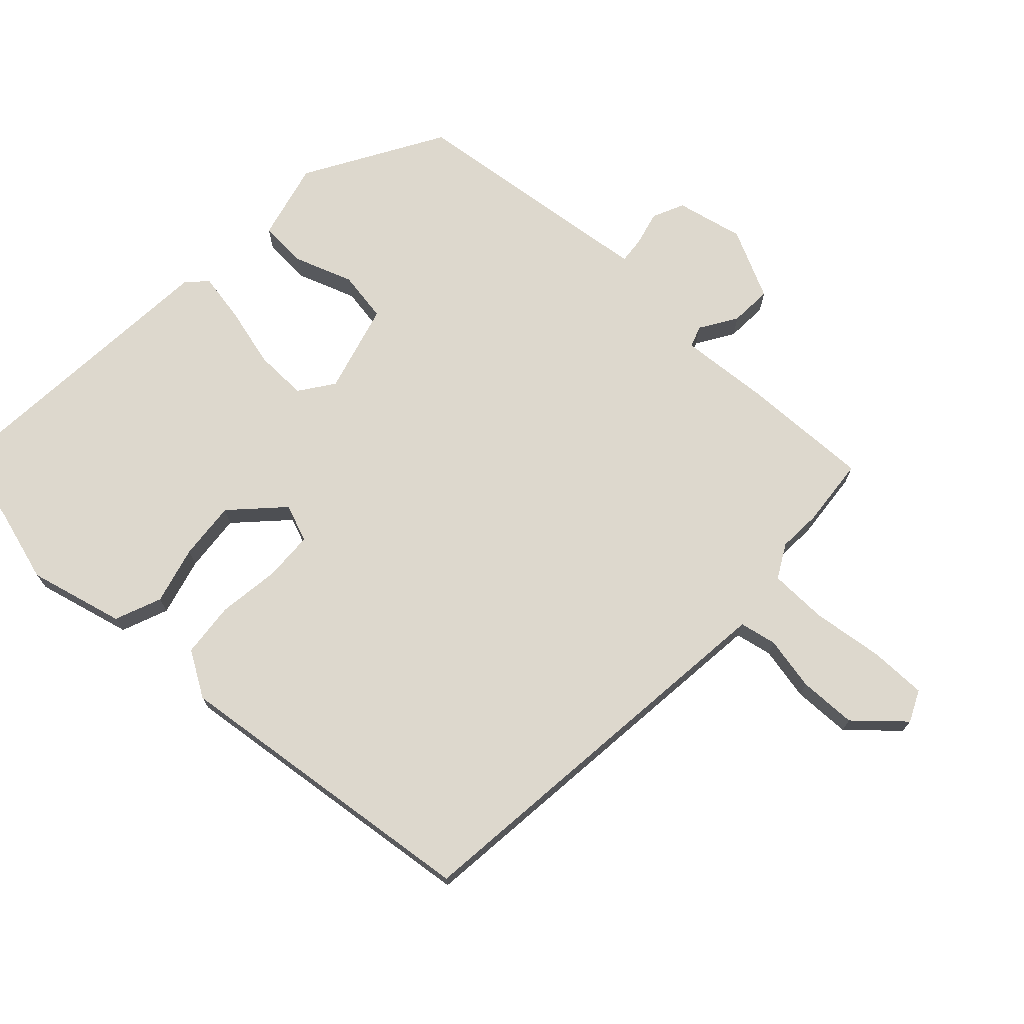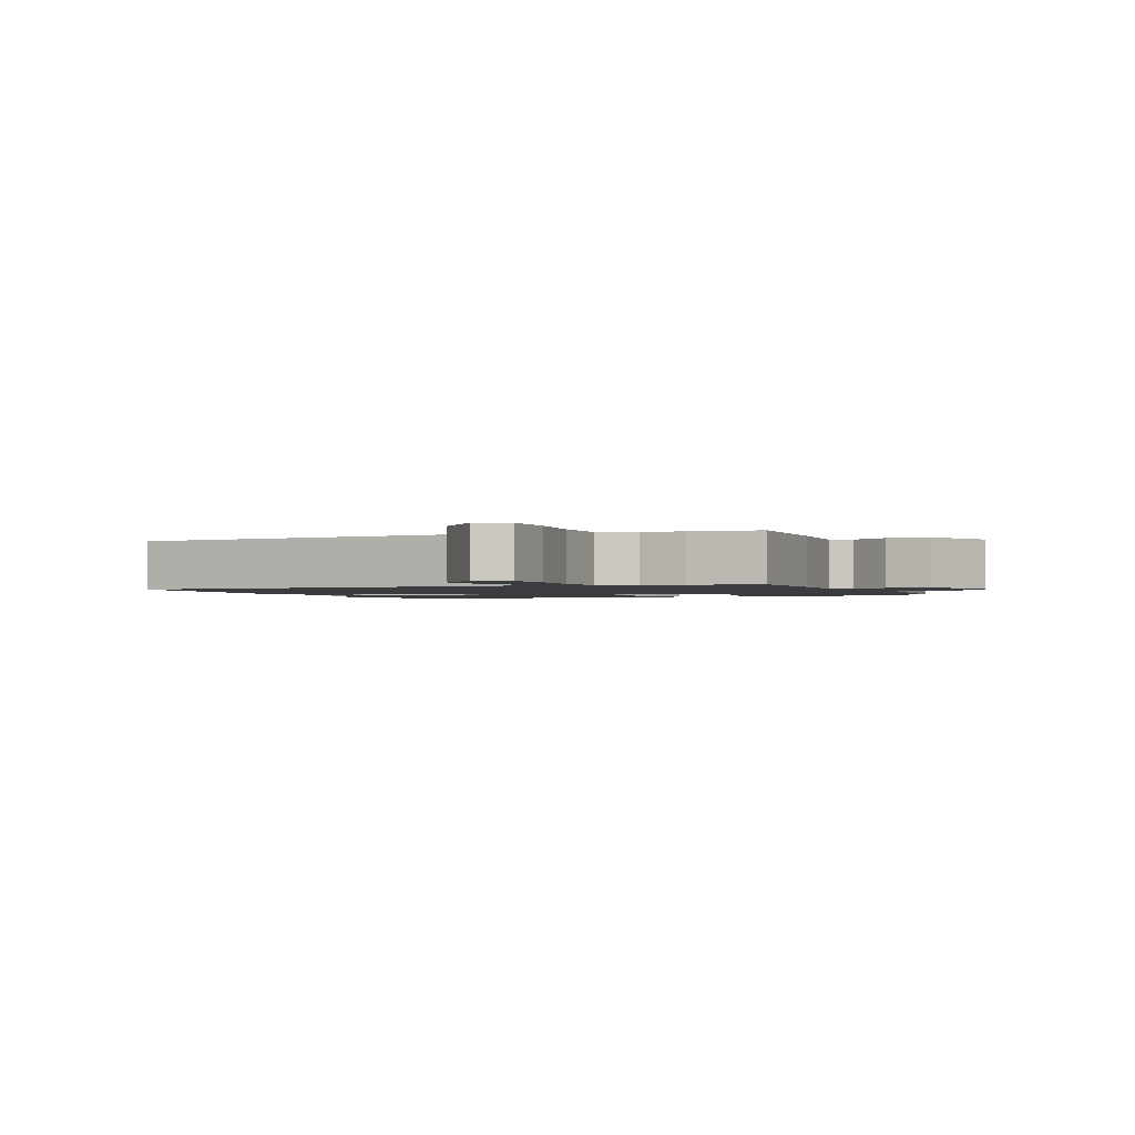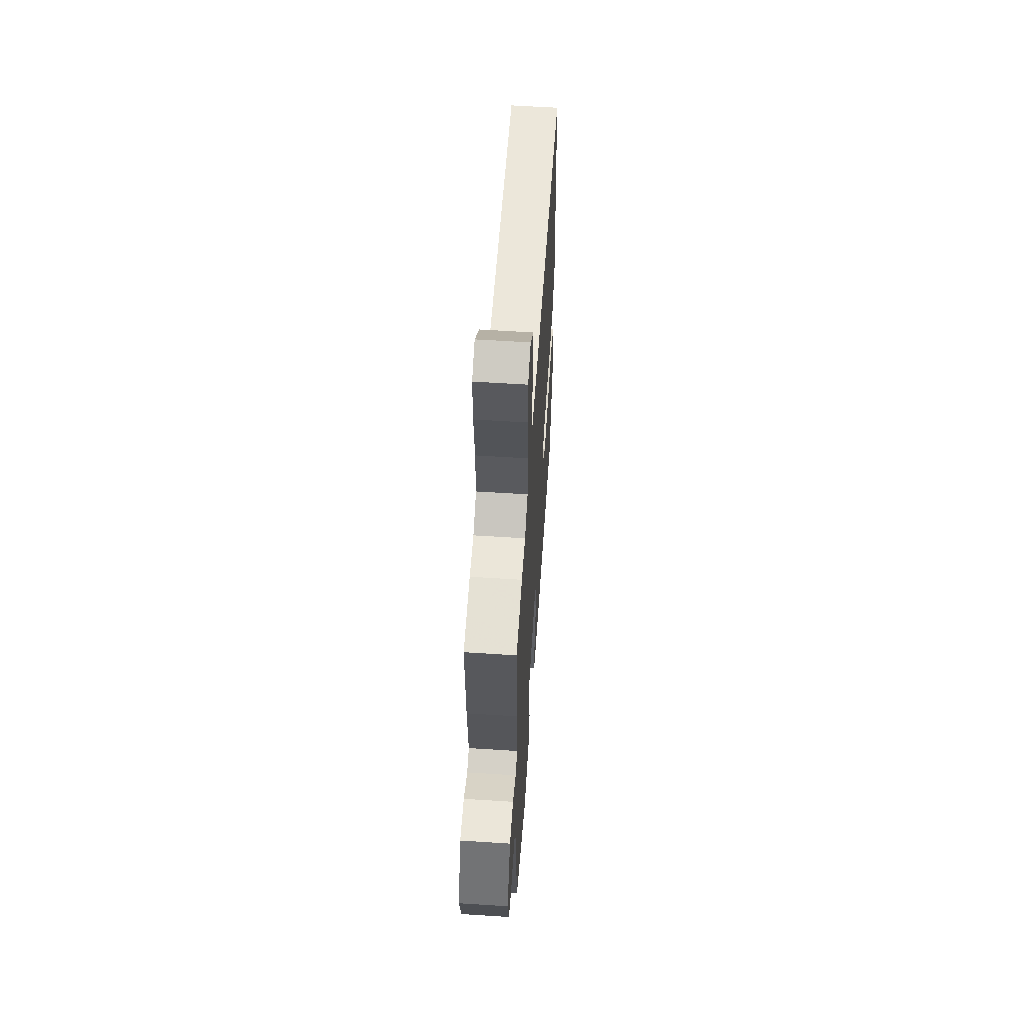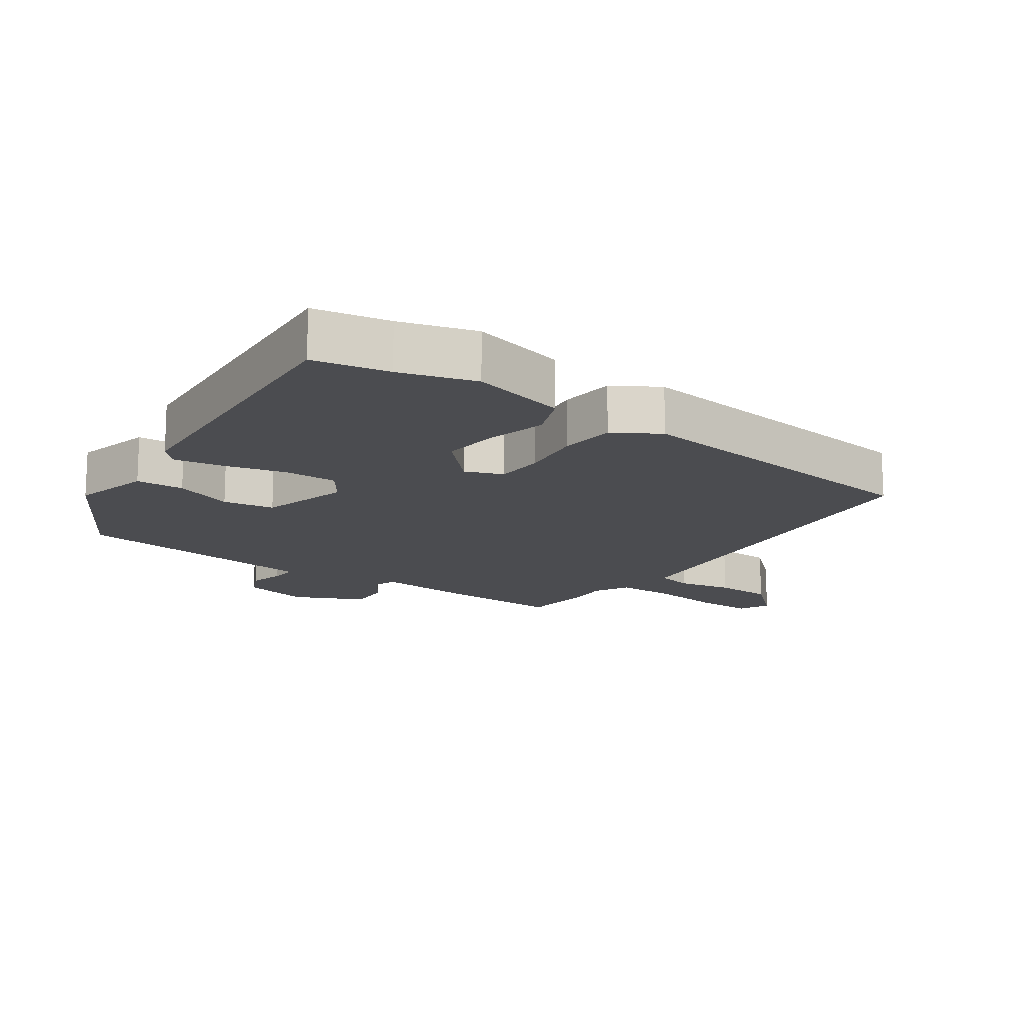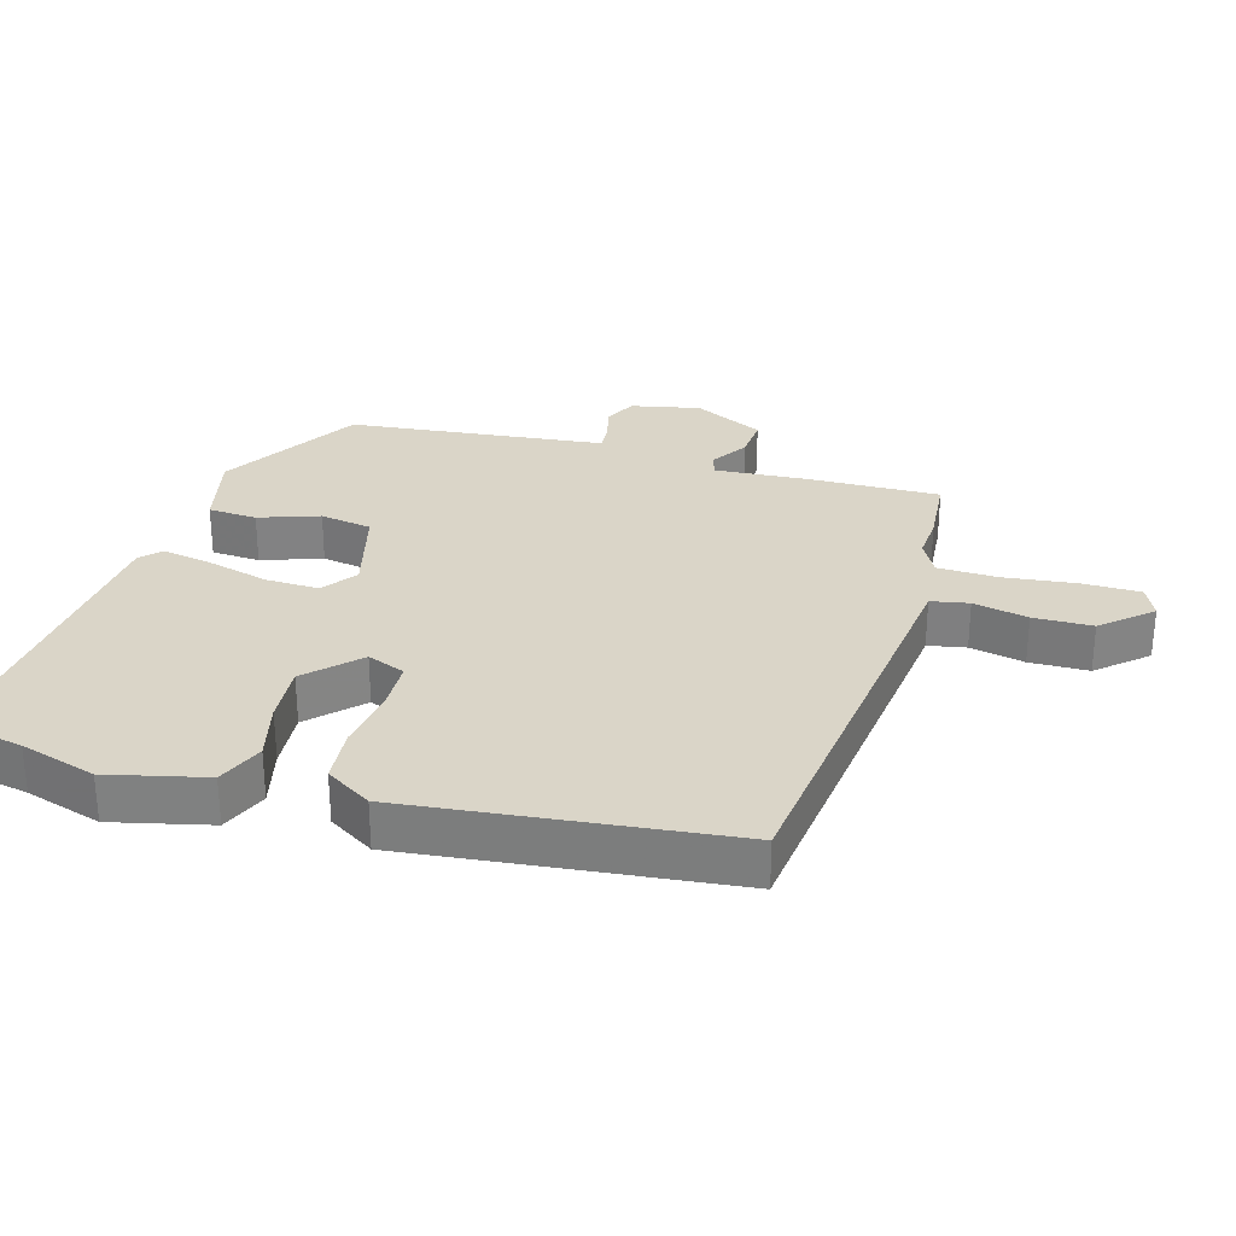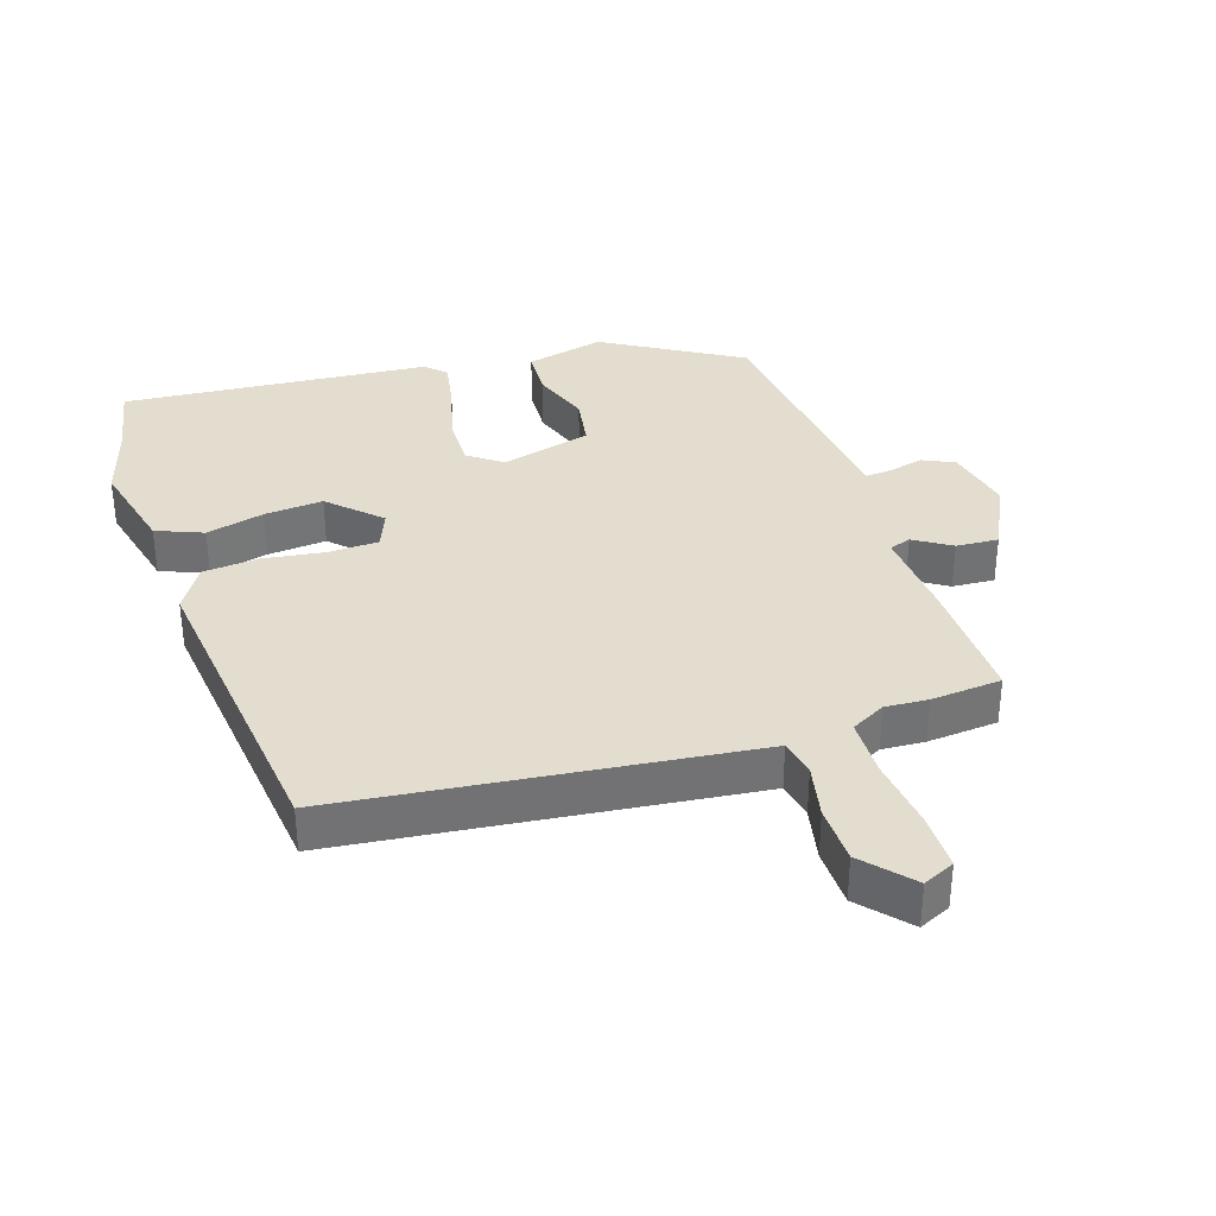
<metadata>
{"format":"obj","ext":"obj","renderer":"f3d","projection":"perspective","resolution":1024,"background":"white","views":[{"elev":72.1,"azim":-46.4,"up":"+Y"},{"elev":-1.5,"azim":23.1,"up":"+Y"},{"elev":59.2,"azim":93.8,"up":"+Z"},{"elev":-15.2,"azim":-124.7,"up":"+Y"},{"elev":29.4,"azim":-72.8,"up":"+Y"},{"elev":34.8,"azim":-17.2,"up":"+Y"}]}
</metadata>
<code>
v 0.406 0.07 0.51
v 0.514 0.07 0.499
v 0.506 0.07 0.299
v 0.494 0.07 0.16
v 0.527 0.07 0.148
v 0.584 0.07 0.183
v 0.649 0.07 0.186
v 0.7 0.07 0.078
v 0.676 0.07 -0.026
v 0.627 0.07 -0.048
v 0.573 0.07 -0.034
v 0.533 0.07 -0.03
v 0.526 0.07 -0.082
v 0.483 0.07 -0.418
v 0.272 0.07 -0.539
v 0.151 0.07 -0.508
v 0.148 0.07 -0.434
v 0.181 0.07 -0.344
v 0.169 0.07 -0.265
v 0.031 0.07 -0.226
v -0.022 0.07 -0.263
v -0.021 0.07 -0.344
v 0.002 0.07 -0.437
v 0.015 0.07 -0.514
v -0.015 0.07 -0.543
v -0.487 0.07 -0.574
v -0.508 0.07 -0.458
v -0.541 0.07 -0.342
v -0.503 0.07 -0.195
v -0.431 0.07 -0.167
v -0.342 0.07 -0.191
v -0.252 0.07 -0.2
v -0.176 0.07 -0.128
v -0.198 0.07 -0.07
v -0.274 0.07 -0.066
v -0.37 0.07 -0.078
v -0.455 0.07 -0.069
v -0.497 0.07 0.001
v -0.435 0.07 0.485
v 0.108 0.07 0.538
v 0.19 0.07 0.546
v 0.202 0.07 0.603
v 0.186 0.07 0.686
v 0.189 0.07 0.775
v 0.255 0.07 0.847
v 0.303 0.07 0.824
v 0.302 0.07 0.736
v 0.287 0.07 0.626
v 0.288 0.07 0.536
v 0.34 0.07 0.507
v 0.406 0 0.51
v 0.514 0 0.499
v 0.506 0 0.299
v 0.494 0 0.16
v 0.527 0 0.148
v 0.584 0 0.183
v 0.649 0 0.186
v 0.7 0 0.078
v 0.676 0 -0.026
v 0.627 0 -0.048
v 0.573 0 -0.034
v 0.533 0 -0.03
v 0.526 0 -0.082
v 0.483 0 -0.418
v 0.272 0 -0.539
v 0.151 0 -0.508
v 0.148 0 -0.434
v 0.181 0 -0.344
v 0.169 0 -0.265
v 0.031 0 -0.226
v -0.022 0 -0.263
v -0.021 0 -0.344
v 0.002 0 -0.437
v 0.015 0 -0.514
v -0.015 0 -0.543
v -0.487 0 -0.574
v -0.508 0 -0.458
v -0.541 0 -0.342
v -0.503 0 -0.195
v -0.431 0 -0.167
v -0.342 0 -0.191
v -0.252 0 -0.2
v -0.176 0 -0.128
v -0.198 0 -0.07
v -0.274 0 -0.066
v -0.37 0 -0.078
v -0.455 0 -0.069
v -0.497 0 0.001
v -0.435 0 0.485
v 0.108 0 0.538
v 0.19 0 0.546
v 0.202 0 0.603
v 0.186 0 0.686
v 0.189 0 0.775
v 0.255 0 0.847
v 0.303 0 0.824
v 0.302 0 0.736
v 0.287 0 0.626
v 0.288 0 0.536
v 0.34 0 0.507
f 46 47 48
f 45 46 48
f 44 45 48
f 43 44 48
f 42 43 48
f 41 42 48 49
f 41 49 50
f 40 41 50
f 39 40 50
f 38 39 50
f 37 38 50
f 36 37 50
f 35 36 50
f 29 30 31
f 28 29 31
f 27 28 31
f 27 31 32
f 26 27 32
f 25 26 32
f 24 25 32
f 23 24 32
f 22 23 32
f 21 22 32 33
f 16 17 18
f 15 16 18
f 14 15 18
f 13 14 18
f 12 13 18 19
f 9 10 11
f 8 9 11
f 7 8 11
f 6 7 11
f 5 6 11
f 4 5 11 12
f 2 3 4
f 1 2 4
f 50 1 4
f 35 50 4
f 34 35 4
f 33 34 4
f 21 33 4
f 20 21 4
f 4 12 19 20
f 98 97 96
f 98 96 95
f 98 95 94
f 98 94 93
f 98 93 92
f 99 98 92 91
f 100 99 91
f 100 91 90
f 100 90 89
f 100 89 88
f 100 88 87
f 100 87 86
f 100 86 85
f 81 80 79
f 81 79 78
f 81 78 77
f 82 81 77
f 82 77 76
f 82 76 75
f 82 75 74
f 82 74 73
f 82 73 72
f 83 82 72 71
f 68 67 66
f 68 66 65
f 68 65 64
f 68 64 63
f 69 68 63 62
f 61 60 59
f 61 59 58
f 61 58 57
f 61 57 56
f 61 56 55
f 62 61 55 54
f 54 53 52
f 54 52 51
f 54 51 100
f 54 100 85
f 54 85 84
f 54 84 83
f 54 83 71
f 54 71 70
f 70 69 62 54
f 1 51 52 2
f 2 52 53 3
f 3 53 54 4
f 4 54 55 5
f 5 55 56 6
f 6 56 57 7
f 7 57 58 8
f 8 58 59 9
f 9 59 60 10
f 10 60 61 11
f 11 61 62 12
f 12 62 63 13
f 13 63 64 14
f 14 64 65 15
f 15 65 66 16
f 16 66 67 17
f 17 67 68 18
f 18 68 69 19
f 19 69 70 20
f 20 70 71 21
f 21 71 72 22
f 22 72 73 23
f 23 73 74 24
f 24 74 75 25
f 25 75 76 26
f 26 76 77 27
f 27 77 78 28
f 28 78 79 29
f 29 79 80 30
f 30 80 81 31
f 31 81 82 32
f 32 82 83 33
f 33 83 84 34
f 34 84 85 35
f 35 85 86 36
f 36 86 87 37
f 37 87 88 38
f 38 88 89 39
f 39 89 90 40
f 40 90 91 41
f 41 91 92 42
f 42 92 93 43
f 43 93 94 44
f 44 94 95 45
f 45 95 96 46
f 46 96 97 47
f 47 97 98 48
f 48 98 99 49
f 49 99 100 50
f 50 100 51 1

</code>
